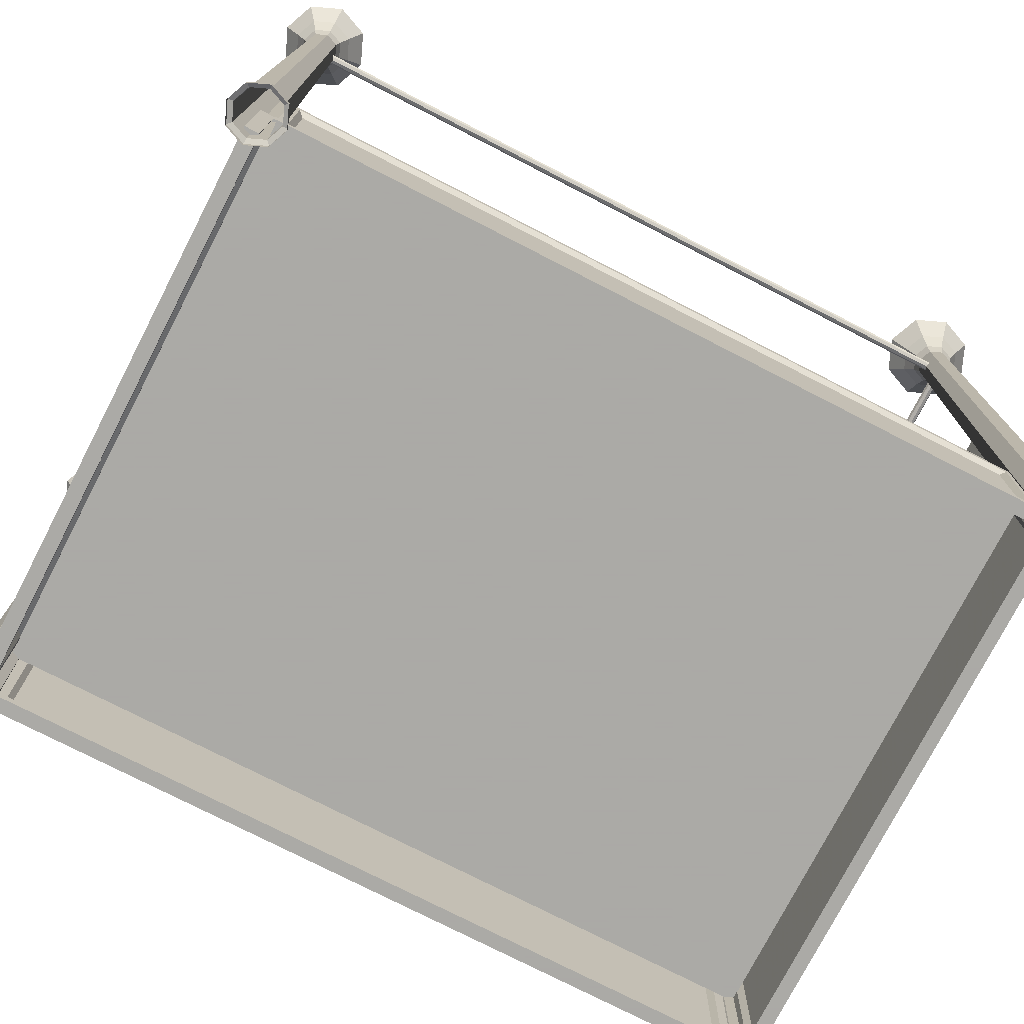
<metadata>
{"format":"obj","ext":"obj","renderer":"f3d","projection":"perspective","resolution":1024,"background":"white","views":[{"elev":-75.7,"azim":62.8,"up":"+Y"}]}
</metadata>
<code>
v 0.1126 0.1847 0.08238
v 0.1126 0.1847 0.9161
v 0.1126 0.205 0.9161
v 0.1126 0.205 0.08238
v 0.09223 0.205 0.08238
v 0.09228 0.205 0.9161
v 0.09228 0.1847 0.9161
v 0.09223 0.1847 0.08238
v 0.7023 0.1847 0.08231
v 0.7023 0.1847 0.916
v 0.7023 0.205 0.916
v 0.7023 0.205 0.08231
v 0.6819 0.205 0.08231
v 0.682 0.205 0.916
v 0.682 0.1847 0.916
v 0.6819 0.1847 0.08231
v 0.09523 0.2227 0.9171
v 0.1055 0.2125 0.9171
v 0.1055 0.07808 0.9171
v 0.09523 0.06791 0.9171
v 0.6889 0.07808 0.9171
v 0.6992 0.06791 0.9171
v 0.6889 0.2125 0.9171
v 0.6992 0.2227 0.9171
v 0.6826 0.2069 0.9222
v 0.6826 0.08367 0.9222
v 0.1118 0.08367 0.9222
v 0.1118 0.2069 0.9222
v 0.09524 0.06791 0.9324
v 0.1055 0.07808 0.9324
v 0.1055 0.2125 0.9324
v 0.09524 0.2227 0.9324
v 0.6992 0.06791 0.9323
v 0.6889 0.07808 0.9323
v 0.6992 0.2227 0.9323
v 0.6889 0.2125 0.9323
v 0.1118 0.2069 0.9273
v 0.1118 0.08367 0.9273
v 0.6826 0.08367 0.9273
v 0.6826 0.2069 0.9273
v 0.0936 0.4667 0.08291
v 0.0936 0.06791 0.08291
v 0.7007 0.06791 0.08288
v 0.7007 0.4667 0.08288
v 0.104 0.4566 0.08291
v 0.104 0.07808 0.08291
v 0.6904 0.07808 0.08289
v 0.6904 0.4566 0.08289
v 0.1103 0.451 0.07783
v 0.1103 0.08367 0.07783
v 0.6841 0.08367 0.0778
v 0.6841 0.451 0.0778
v 0.0936 0.4667 0.06766
v 0.0936 0.06791 0.06766
v 0.7007 0.06791 0.06763
v 0.7007 0.4667 0.06763
v 0.104 0.4566 0.06766
v 0.104 0.07808 0.06766
v 0.6904 0.07808 0.06763
v 0.6904 0.4566 0.06763
v 0.1103 0.451 0.07275
v 0.1103 0.08367 0.07275
v 0.6841 0.08367 0.07272
v 0.6841 0.451 0.07272
v 0.6973 0.2648 0.8874
v 0.6946 0.2648 0.8976
v 0.6872 0.2648 0.905
v 0.677 0.2648 0.9078
v 0.1076 0.2648 0.9051
v 0.1001 0.2648 0.8976
v 0.09739 0.2648 0.8875
v 0.1177 0.2648 0.9078
v 0.6973 0.2648 0.1106
v 0.6946 0.2648 0.1004
v 0.6872 0.2648 0.09296
v 0.677 0.2648 0.09023
v 0.1177 0.2648 0.09025
v 0.1075 0.2648 0.09298
v 0.1001 0.2648 0.1004
v 0.09737 0.2648 0.1106
v 0.1177 0.2038 0.9078
v 0.1076 0.2038 0.9051
v 0.1001 0.2038 0.8976
v 0.09739 0.2038 0.8875
v 0.09738 0.2038 0.1106
v 0.1001 0.2038 0.1004
v 0.1075 0.2038 0.09298
v 0.1177 0.2038 0.09025
v 0.677 0.2038 0.09023
v 0.6872 0.2038 0.09296
v 0.6946 0.2038 0.1004
v 0.6973 0.2038 0.1106
v 0.6973 0.2038 0.8874
v 0.6946 0.2038 0.8976
v 0.6872 0.2038 0.905
v 0.677 0.2038 0.9078
v 0.3973 0.2648 0.4992
v 0.0753 0.025 0.9552
v 0.05373 0.025 0.9463
v 0.0448 0.025 0.9247
v 0.05373 0.025 0.9032
v 0.0753 0.025 0.8942
v 0.09687 0.025 0.9032
v 0.1058 0.025 0.9247
v 0.09687 0.025 0.9463
v 0.0753 0.03517 0.9552
v 0.05373 0.03517 0.9463
v 0.0448 0.03517 0.9247
v 0.05373 0.03517 0.9032
v 0.0753 0.03517 0.8942
v 0.09687 0.03517 0.9032
v 0.1058 0.03517 0.9247
v 0.09687 0.03517 0.9463
v 0.0753 0.03771 0.9497
v 0.05762 0.03771 0.9424
v 0.0503 0.03771 0.9247
v 0.05762 0.03771 0.9071
v 0.0753 0.03771 0.8997
v 0.09298 0.03771 0.9071
v 0.1003 0.03771 0.9247
v 0.09298 0.03771 0.9424
v 0.0753 0.8289 0.9442
v 0.06153 0.8289 0.9385
v 0.05582 0.829 0.9247
v 0.06152 0.829 0.911
v 0.0753 0.829 0.9053
v 0.08907 0.829 0.911
v 0.09478 0.829 0.9247
v 0.08908 0.8289 0.9385
v 0.0753 0.8449 0.9484
v 0.05858 0.8449 0.9415
v 0.05166 0.8449 0.9247
v 0.05858 0.8449 0.908
v 0.0753 0.8449 0.9011
v 0.09201 0.8449 0.908
v 0.09894 0.8449 0.9247
v 0.09202 0.8449 0.9415
v 0.0753 0.8637 0.9582
v 0.05161 0.8637 0.9484
v 0.0418 0.8637 0.9247
v 0.05161 0.8637 0.9011
v 0.0753 0.8637 0.8912
v 0.09899 0.8637 0.901
v 0.1088 0.8637 0.9247
v 0.099 0.8637 0.9484
v 0.0753 0.8892 0.975
v 0.03977 0.8892 0.9603
v 0.02504 0.8892 0.9247
v 0.03976 0.8892 0.8892
v 0.07529 0.8892 0.8745
v 0.1108 0.8892 0.8892
v 0.1256 0.8892 0.9247
v 0.1108 0.8892 0.9603
v 0.0753 0.8892 0.9247
v 0.7407 0.025 0.9463
v 0.7407 0.03517 0.9463
v 0.7191 0.03517 0.9552
v 0.7191 0.025 0.9552
v 0.7496 0.025 0.9247
v 0.7496 0.03517 0.9247
v 0.7407 0.025 0.9031
v 0.7407 0.03517 0.9031
v 0.7191 0.025 0.8942
v 0.7191 0.03517 0.8942
v 0.6976 0.025 0.9031
v 0.6976 0.03517 0.9031
v 0.6886 0.025 0.9247
v 0.6886 0.03517 0.9247
v 0.6976 0.025 0.9463
v 0.6976 0.03517 0.9463
v 0.7368 0.03771 0.9424
v 0.7191 0.03771 0.9497
v 0.7441 0.03771 0.9247
v 0.7368 0.03771 0.907
v 0.7191 0.03771 0.8997
v 0.7015 0.03771 0.907
v 0.6941 0.03771 0.9247
v 0.7014 0.03771 0.9424
v 0.7329 0.8289 0.9385
v 0.7191 0.8289 0.9442
v 0.7386 0.829 0.9247
v 0.7329 0.829 0.9109
v 0.7191 0.829 0.9052
v 0.7054 0.829 0.9109
v 0.6996 0.829 0.9247
v 0.7054 0.8289 0.9385
v 0.7358 0.8449 0.9414
v 0.7191 0.8449 0.9484
v 0.7428 0.8449 0.9247
v 0.7358 0.8449 0.908
v 0.7191 0.8449 0.9011
v 0.7024 0.8449 0.908
v 0.6955 0.8449 0.9247
v 0.7024 0.8449 0.9414
v 0.7428 0.8637 0.9484
v 0.7191 0.8637 0.9582
v 0.7526 0.8637 0.9247
v 0.7428 0.8637 0.901
v 0.7191 0.8637 0.8912
v 0.6954 0.8637 0.901
v 0.6856 0.8637 0.9247
v 0.6954 0.8637 0.9484
v 0.7547 0.8892 0.9602
v 0.7191 0.8892 0.975
v 0.7694 0.8892 0.9247
v 0.7547 0.8892 0.8892
v 0.7191 0.8892 0.8745
v 0.6836 0.8892 0.8892
v 0.6689 0.8892 0.9247
v 0.6836 0.8892 0.9602
v 0.7191 0.8892 0.9247
v 0.05369 0.025 0.09686
v 0.05369 0.03517 0.09686
v 0.07526 0.03517 0.1058
v 0.07526 0.025 0.1058
v 0.04476 0.025 0.07529
v 0.04476 0.03517 0.07529
v 0.05369 0.025 0.05372
v 0.05369 0.03517 0.05372
v 0.07525 0.025 0.04479
v 0.07525 0.03517 0.04479
v 0.09682 0.025 0.05372
v 0.09682 0.03517 0.05372
v 0.1058 0.025 0.07528
v 0.1058 0.03517 0.07528
v 0.09683 0.025 0.09685
v 0.09683 0.03517 0.09685
v 0.05758 0.03771 0.09297
v 0.07526 0.03771 0.1003
v 0.05026 0.03771 0.07529
v 0.05758 0.03771 0.05761
v 0.07525 0.03771 0.05029
v 0.09293 0.03771 0.05761
v 0.1003 0.03771 0.07529
v 0.09294 0.03771 0.09296
v 0.06148 0.8289 0.08907
v 0.07526 0.8289 0.09477
v 0.05578 0.829 0.07529
v 0.06148 0.829 0.06152
v 0.07525 0.829 0.05581
v 0.08903 0.829 0.06151
v 0.09474 0.829 0.07529
v 0.08904 0.8289 0.08906
v 0.05854 0.8449 0.09201
v 0.07526 0.8449 0.09893
v 0.05162 0.8449 0.07529
v 0.05854 0.8449 0.05857
v 0.07525 0.8449 0.05165
v 0.09197 0.8449 0.05857
v 0.0989 0.8449 0.07529
v 0.09198 0.8449 0.092
v 0.05157 0.8637 0.09898
v 0.07526 0.8637 0.1088
v 0.04175 0.8637 0.07529
v 0.05156 0.8637 0.0516
v 0.07525 0.8637 0.04178
v 0.09895 0.8637 0.05159
v 0.1088 0.8637 0.07528
v 0.09895 0.8637 0.09898
v 0.03972 0.8892 0.1108
v 0.07526 0.8892 0.1255
v 0.025 0.8892 0.07529
v 0.03972 0.8892 0.03976
v 0.07525 0.8892 0.02503
v 0.1108 0.8892 0.03975
v 0.1255 0.8892 0.07528
v 0.1108 0.8892 0.1108
v 0.07526 0.8892 0.07529
v 0.7191 0.025 0.1058
v 0.7191 0.03517 0.1058
v 0.7407 0.03517 0.09683
v 0.7407 0.025 0.09683
v 0.7496 0.03517 0.07526
v 0.7496 0.025 0.07526
v 0.7407 0.03517 0.05369
v 0.7407 0.025 0.05369
v 0.7191 0.03517 0.04476
v 0.7191 0.025 0.04476
v 0.6975 0.03517 0.05369
v 0.6975 0.025 0.05369
v 0.6886 0.03517 0.07526
v 0.6886 0.025 0.07526
v 0.6975 0.03517 0.09682
v 0.6975 0.025 0.09682
v 0.7191 0.03771 0.1003
v 0.7368 0.03771 0.09293
v 0.7441 0.03771 0.07526
v 0.7368 0.03771 0.05758
v 0.7191 0.03771 0.05026
v 0.7014 0.03771 0.05758
v 0.6941 0.03771 0.07526
v 0.7014 0.03771 0.09293
v 0.7191 0.8289 0.09474
v 0.7329 0.8289 0.08903
v 0.7386 0.829 0.07526
v 0.7329 0.829 0.06148
v 0.7191 0.829 0.05578
v 0.7053 0.829 0.06148
v 0.6996 0.829 0.07526
v 0.7053 0.8289 0.08903
v 0.7191 0.8449 0.0989
v 0.7358 0.8449 0.09197
v 0.7427 0.8449 0.07526
v 0.7358 0.8449 0.05854
v 0.7191 0.8449 0.05162
v 0.7024 0.8449 0.05854
v 0.6954 0.8449 0.07526
v 0.7024 0.8449 0.09197
v 0.7191 0.8637 0.1088
v 0.7428 0.8637 0.09895
v 0.7526 0.8637 0.07526
v 0.7428 0.8637 0.05157
v 0.7191 0.8637 0.04175
v 0.6954 0.8637 0.05156
v 0.6856 0.8637 0.07525
v 0.6954 0.8637 0.09895
v 0.7191 0.8892 0.1255
v 0.7546 0.8892 0.1108
v 0.7693 0.8892 0.07526
v 0.7546 0.8892 0.03972
v 0.7191 0.8892 0.025
v 0.6835 0.8892 0.03972
v 0.6688 0.8892 0.07525
v 0.6835 0.8892 0.1108
v 0.7191 0.8892 0.07526
v 0.09162 0.06791 0.09353
v 0.09162 0.07808 0.1037
v 0.09162 0.2125 0.1037
v 0.09162 0.2227 0.09353
v 0.09168 0.06791 0.9079
v 0.09168 0.07808 0.8977
v 0.09168 0.2227 0.9079
v 0.09168 0.2125 0.8977
v 0.08654 0.2069 0.1099
v 0.08654 0.08367 0.1099
v 0.0866 0.08367 0.8915
v 0.0866 0.2069 0.8915
v 0.07637 0.2227 0.09353
v 0.07637 0.2125 0.1037
v 0.07637 0.07808 0.1037
v 0.07637 0.06791 0.09353
v 0.07643 0.07808 0.8977
v 0.07643 0.06791 0.9079
v 0.07643 0.2125 0.8977
v 0.07643 0.2227 0.9079
v 0.08151 0.2069 0.8915
v 0.08151 0.08367 0.8915
v 0.08146 0.08367 0.1099
v 0.08146 0.2069 0.1099
v 0.7027 0.06791 0.0935
v 0.7027 0.07808 0.1037
v 0.7027 0.2125 0.1037
v 0.7027 0.2227 0.0935
v 0.7027 0.06791 0.9079
v 0.7027 0.07808 0.8977
v 0.7027 0.2227 0.9079
v 0.7027 0.2125 0.8977
v 0.7078 0.2069 0.1099
v 0.7078 0.08367 0.1099
v 0.7078 0.08367 0.8915
v 0.7078 0.2069 0.8915
v 0.718 0.2227 0.0935
v 0.718 0.2125 0.1037
v 0.718 0.07808 0.1037
v 0.718 0.06791 0.0935
v 0.718 0.07808 0.8977
v 0.718 0.06791 0.9079
v 0.718 0.2125 0.8977
v 0.718 0.2227 0.9079
v 0.7129 0.2069 0.8915
v 0.7129 0.08367 0.8915
v 0.7129 0.08367 0.1099
v 0.7129 0.2069 0.1099
v 0.7035 0.7814 0.07734
v 0.7035 0.7829 0.08092
v 0.7035 0.7865 0.0824
v 0.7035 0.7901 0.08092
v 0.7035 0.7915 0.07734
v 0.7035 0.7901 0.07377
v 0.7035 0.7865 0.07228
v 0.7035 0.7829 0.07376
v 0.0909 0.7814 0.07736
v 0.0909 0.7829 0.08094
v 0.0909 0.7865 0.08242
v 0.0909 0.7901 0.08094
v 0.0909 0.7916 0.07736
v 0.0909 0.7901 0.07378
v 0.0909 0.7865 0.0723
v 0.0909 0.7829 0.07378
v 0.7035 0.7814 0.9227
v 0.0909 0.7814 0.9226
v 0.0909 0.7829 0.9191
v 0.7035 0.7829 0.9191
v 0.0909 0.7865 0.9176
v 0.7035 0.7865 0.9176
v 0.0909 0.7901 0.9191
v 0.7035 0.7901 0.9191
v 0.0909 0.7916 0.9226
v 0.7035 0.7915 0.9227
v 0.0909 0.7901 0.9262
v 0.7035 0.7901 0.9262
v 0.0909 0.7865 0.9277
v 0.7035 0.7865 0.9277
v 0.0909 0.7829 0.9262
v 0.7035 0.7829 0.9262
v 0.7192 0.7814 0.916
v 0.7192 0.7814 0.08395
v 0.7156 0.7829 0.08395
v 0.7157 0.7829 0.916
v 0.7142 0.7865 0.08395
v 0.7142 0.7865 0.916
v 0.7156 0.7901 0.08395
v 0.7157 0.7901 0.916
v 0.7192 0.7916 0.08395
v 0.7192 0.7915 0.916
v 0.7228 0.7901 0.08395
v 0.7228 0.7901 0.916
v 0.7243 0.7865 0.08395
v 0.7243 0.7865 0.916
v 0.7228 0.7829 0.08395
v 0.7228 0.7829 0.916
v 0.07873 0.7829 0.9161
v 0.07874 0.7829 0.08397
v 0.07516 0.7814 0.08397
v 0.07516 0.7814 0.9161
v 0.08022 0.7865 0.9161
v 0.08022 0.7865 0.08397
v 0.07873 0.7901 0.9161
v 0.07874 0.7901 0.08397
v 0.07516 0.7915 0.9161
v 0.07516 0.7916 0.08397
v 0.07158 0.7901 0.9161
v 0.07159 0.7901 0.08397
v 0.0701 0.7865 0.9161
v 0.07011 0.7865 0.08397
v 0.07158 0.7829 0.9161
v 0.07159 0.7829 0.08397
f 3 2 1
f 4 3 1
f 7 6 5
f 8 7 5
f 6 3 4
f 5 6 4
f 2 7 8
f 1 2 8
f 11 10 9
f 12 11 9
f 15 14 13
f 16 15 13
f 14 11 12
f 13 14 12
f 10 15 16
f 9 10 16
f 13 4 3
f 14 13 3
f 2 1 16
f 15 2 16
f 18 19 20
f 17 18 20
f 19 21 22
f 20 19 22
f 21 23 24
f 22 21 24
f 23 18 17
f 24 23 17
f 26 27 28
f 25 26 28
f 28 27 19
f 18 28 19
f 27 26 21
f 19 27 21
f 26 25 23
f 21 26 23
f 25 28 18
f 23 25 18
f 30 31 32
f 29 30 32
f 34 30 29
f 33 34 29
f 36 34 33
f 35 36 33
f 31 36 35
f 32 31 35
f 38 39 40
f 37 38 40
f 38 37 31
f 30 38 31
f 39 38 30
f 34 39 30
f 40 39 34
f 36 40 34
f 37 40 36
f 31 37 36
f 29 32 17
f 20 29 17
f 33 29 20
f 22 33 20
f 35 33 22
f 24 35 22
f 32 35 24
f 17 32 24
f 46 45 41
f 42 46 41
f 47 46 42
f 43 47 42
f 48 47 43
f 44 48 43
f 45 48 44
f 41 45 44
f 50 51 52
f 49 50 52
f 50 49 45
f 46 50 45
f 51 50 46
f 47 51 46
f 52 51 47
f 48 52 47
f 49 52 48
f 45 49 48
f 57 58 54
f 53 57 54
f 58 59 55
f 54 58 55
f 59 60 56
f 55 59 56
f 60 57 53
f 56 60 53
f 63 62 61
f 64 63 61
f 61 62 58
f 57 61 58
f 62 63 59
f 58 62 59
f 63 64 60
f 59 63 60
f 64 61 57
f 60 64 57
f 53 54 42
f 41 53 42
f 54 55 43
f 42 54 43
f 55 56 44
f 43 55 44
f 56 53 41
f 44 56 41
f 82 81 72
f 69 82 72
f 83 82 69
f 70 83 69
f 84 83 70
f 71 84 70
f 85 84 71
f 80 85 71
f 86 85 80
f 79 86 80
f 87 86 79
f 78 87 79
f 88 87 78
f 77 88 78
f 89 88 77
f 76 89 77
f 90 89 76
f 75 90 76
f 91 90 75
f 74 91 75
f 92 91 74
f 73 92 74
f 93 92 73
f 65 93 73
f 94 93 65
f 66 94 65
f 95 94 66
f 67 95 66
f 96 95 67
f 68 96 67
f 81 96 68
f 72 81 68
f 69 72 97
f 70 69 97
f 71 70 97
f 80 71 97
f 79 80 97
f 78 79 97
f 77 78 97
f 76 77 97
f 75 76 97
f 74 75 97
f 73 74 97
f 65 73 97
f 66 65 97
f 67 66 97
f 68 67 97
f 72 68 97
f 106 107 99
f 98 106 99
f 107 108 100
f 99 107 100
f 108 109 101
f 100 108 101
f 109 110 102
f 101 109 102
f 110 111 103
f 102 110 103
f 111 112 104
f 103 111 104
f 112 113 105
f 104 112 105
f 113 106 98
f 105 113 98
f 114 115 107
f 106 114 107
f 115 116 108
f 107 115 108
f 116 117 109
f 108 116 109
f 117 118 110
f 109 117 110
f 118 119 111
f 110 118 111
f 119 120 112
f 111 119 112
f 120 121 113
f 112 120 113
f 121 114 106
f 113 121 106
f 122 123 115
f 114 122 115
f 123 124 116
f 115 123 116
f 124 125 117
f 116 124 117
f 125 126 118
f 117 125 118
f 126 127 119
f 118 126 119
f 127 128 120
f 119 127 120
f 128 129 121
f 120 128 121
f 129 122 114
f 121 129 114
f 130 131 123
f 122 130 123
f 131 132 124
f 123 131 124
f 132 133 125
f 124 132 125
f 133 134 126
f 125 133 126
f 134 135 127
f 126 134 127
f 135 136 128
f 127 135 128
f 136 137 129
f 128 136 129
f 137 130 122
f 129 137 122
f 138 139 131
f 130 138 131
f 139 140 132
f 131 139 132
f 140 141 133
f 132 140 133
f 141 142 134
f 133 141 134
f 142 143 135
f 134 142 135
f 143 144 136
f 135 143 136
f 144 145 137
f 136 144 137
f 145 138 130
f 137 145 130
f 146 147 139
f 138 146 139
f 147 148 140
f 139 147 140
f 148 149 141
f 140 148 141
f 149 150 142
f 141 149 142
f 150 151 143
f 142 150 143
f 151 152 144
f 143 151 144
f 152 153 145
f 144 152 145
f 153 146 138
f 145 153 138
f 147 146 154
f 148 147 154
f 149 148 154
f 150 149 154
f 151 150 154
f 152 151 154
f 153 152 154
f 146 153 154
f 156 157 158
f 155 156 158
f 160 156 155
f 159 160 155
f 162 160 159
f 161 162 159
f 164 162 161
f 163 164 161
f 166 164 163
f 165 166 163
f 168 166 165
f 167 168 165
f 170 168 167
f 169 170 167
f 157 170 169
f 158 157 169
f 171 172 157
f 156 171 157
f 173 171 156
f 160 173 156
f 174 173 160
f 162 174 160
f 175 174 162
f 164 175 162
f 176 175 164
f 166 176 164
f 177 176 166
f 168 177 166
f 178 177 168
f 170 178 168
f 172 178 170
f 157 172 170
f 179 180 172
f 171 179 172
f 181 179 171
f 173 181 171
f 182 181 173
f 174 182 173
f 183 182 174
f 175 183 174
f 184 183 175
f 176 184 175
f 185 184 176
f 177 185 176
f 186 185 177
f 178 186 177
f 180 186 178
f 172 180 178
f 187 188 180
f 179 187 180
f 189 187 179
f 181 189 179
f 190 189 181
f 182 190 181
f 191 190 182
f 183 191 182
f 192 191 183
f 184 192 183
f 193 192 184
f 185 193 184
f 194 193 185
f 186 194 185
f 188 194 186
f 180 188 186
f 195 196 188
f 187 195 188
f 197 195 187
f 189 197 187
f 198 197 189
f 190 198 189
f 199 198 190
f 191 199 190
f 200 199 191
f 192 200 191
f 201 200 192
f 193 201 192
f 202 201 193
f 194 202 193
f 196 202 194
f 188 196 194
f 203 204 196
f 195 203 196
f 205 203 195
f 197 205 195
f 206 205 197
f 198 206 197
f 207 206 198
f 199 207 198
f 208 207 199
f 200 208 199
f 209 208 200
f 201 209 200
f 210 209 201
f 202 210 201
f 204 210 202
f 196 204 202
f 211 204 203
f 211 203 205
f 211 205 206
f 211 206 207
f 211 207 208
f 211 208 209
f 211 209 210
f 211 210 204
f 214 213 212
f 215 214 212
f 213 217 216
f 212 213 216
f 217 219 218
f 216 217 218
f 219 221 220
f 218 219 220
f 221 223 222
f 220 221 222
f 223 225 224
f 222 223 224
f 225 227 226
f 224 225 226
f 227 214 215
f 226 227 215
f 229 228 213
f 214 229 213
f 228 230 217
f 213 228 217
f 230 231 219
f 217 230 219
f 231 232 221
f 219 231 221
f 232 233 223
f 221 232 223
f 233 234 225
f 223 233 225
f 234 235 227
f 225 234 227
f 235 229 214
f 227 235 214
f 237 236 228
f 229 237 228
f 236 238 230
f 228 236 230
f 238 239 231
f 230 238 231
f 239 240 232
f 231 239 232
f 240 241 233
f 232 240 233
f 241 242 234
f 233 241 234
f 242 243 235
f 234 242 235
f 243 237 229
f 235 243 229
f 245 244 236
f 237 245 236
f 244 246 238
f 236 244 238
f 246 247 239
f 238 246 239
f 247 248 240
f 239 247 240
f 248 249 241
f 240 248 241
f 249 250 242
f 241 249 242
f 250 251 243
f 242 250 243
f 251 245 237
f 243 251 237
f 253 252 244
f 245 253 244
f 252 254 246
f 244 252 246
f 254 255 247
f 246 254 247
f 255 256 248
f 247 255 248
f 256 257 249
f 248 256 249
f 257 258 250
f 249 257 250
f 258 259 251
f 250 258 251
f 259 253 245
f 251 259 245
f 261 260 252
f 253 261 252
f 260 262 254
f 252 260 254
f 262 263 255
f 254 262 255
f 263 264 256
f 255 263 256
f 264 265 257
f 256 264 257
f 265 266 258
f 257 265 258
f 266 267 259
f 258 266 259
f 267 261 253
f 259 267 253
f 260 261 268
f 262 260 268
f 263 262 268
f 264 263 268
f 265 264 268
f 266 265 268
f 267 266 268
f 261 267 268
f 271 270 269
f 272 271 269
f 273 271 272
f 274 273 272
f 275 273 274
f 276 275 274
f 277 275 276
f 278 277 276
f 279 277 278
f 280 279 278
f 281 279 280
f 282 281 280
f 283 281 282
f 284 283 282
f 270 283 284
f 269 270 284
f 286 285 270
f 271 286 270
f 287 286 271
f 273 287 271
f 288 287 273
f 275 288 273
f 289 288 275
f 277 289 275
f 290 289 277
f 279 290 277
f 291 290 279
f 281 291 279
f 292 291 281
f 283 292 281
f 285 292 283
f 270 285 283
f 294 293 285
f 286 294 285
f 295 294 286
f 287 295 286
f 296 295 287
f 288 296 287
f 297 296 288
f 289 297 288
f 298 297 289
f 290 298 289
f 299 298 290
f 291 299 290
f 300 299 291
f 292 300 291
f 293 300 292
f 285 293 292
f 302 301 293
f 294 302 293
f 303 302 294
f 295 303 294
f 304 303 295
f 296 304 295
f 305 304 296
f 297 305 296
f 306 305 297
f 298 306 297
f 307 306 298
f 299 307 298
f 308 307 299
f 300 308 299
f 301 308 300
f 293 301 300
f 310 309 301
f 302 310 301
f 311 310 302
f 303 311 302
f 312 311 303
f 304 312 303
f 313 312 304
f 305 313 304
f 314 313 305
f 306 314 305
f 315 314 306
f 307 315 306
f 316 315 307
f 308 316 307
f 309 316 308
f 301 309 308
f 318 317 309
f 310 318 309
f 319 318 310
f 311 319 310
f 320 319 311
f 312 320 311
f 321 320 312
f 313 321 312
f 322 321 313
f 314 322 313
f 323 322 314
f 315 323 314
f 324 323 315
f 316 324 315
f 317 324 316
f 309 317 316
f 325 317 318
f 325 318 319
f 325 319 320
f 325 320 321
f 325 321 322
f 325 322 323
f 325 323 324
f 325 324 317
f 328 327 326
f 329 328 326
f 327 331 330
f 326 327 330
f 331 333 332
f 330 331 332
f 333 328 329
f 332 333 329
f 336 335 334
f 337 336 334
f 334 335 327
f 328 334 327
f 335 336 331
f 327 335 331
f 336 337 333
f 331 336 333
f 337 334 328
f 333 337 328
f 340 339 338
f 341 340 338
f 342 340 341
f 343 342 341
f 344 342 343
f 345 344 343
f 339 344 345
f 338 339 345
f 348 347 346
f 349 348 346
f 348 349 339
f 340 348 339
f 347 348 340
f 342 347 340
f 346 347 342
f 344 346 342
f 349 346 344
f 339 349 344
f 341 338 329
f 326 341 329
f 343 341 326
f 330 343 326
f 345 343 330
f 332 345 330
f 338 345 332
f 329 338 332
f 351 352 353
f 350 351 353
f 355 351 350
f 354 355 350
f 357 355 354
f 356 357 354
f 352 357 356
f 353 352 356
f 359 360 361
f 358 359 361
f 359 358 352
f 351 359 352
f 360 359 351
f 355 360 351
f 361 360 355
f 357 361 355
f 358 361 357
f 352 358 357
f 363 364 365
f 362 363 365
f 364 366 367
f 365 364 367
f 366 368 369
f 367 366 369
f 368 363 362
f 369 368 362
f 371 372 373
f 370 371 373
f 373 372 364
f 363 373 364
f 372 371 366
f 364 372 366
f 371 370 368
f 366 371 368
f 370 373 363
f 368 370 363
f 362 365 350
f 353 362 350
f 365 367 354
f 350 365 354
f 367 369 356
f 354 367 356
f 369 362 353
f 356 369 353
f 383 382 374
f 375 383 374
f 384 383 375
f 376 384 375
f 385 384 376
f 377 385 376
f 386 385 377
f 378 386 377
f 387 386 378
f 379 387 378
f 388 387 379
f 380 388 379
f 389 388 380
f 381 389 380
f 382 389 381
f 374 382 381
f 391 392 393
f 390 391 393
f 392 394 395
f 393 392 395
f 394 396 397
f 395 394 397
f 396 398 399
f 397 396 399
f 398 400 401
f 399 398 401
f 400 402 403
f 401 400 403
f 402 404 405
f 403 402 405
f 404 391 390
f 405 404 390
f 408 407 406
f 409 408 406
f 410 408 409
f 411 410 409
f 412 410 411
f 413 412 411
f 414 412 413
f 415 414 413
f 416 414 415
f 417 416 415
f 418 416 417
f 419 418 417
f 420 418 419
f 421 420 419
f 407 420 421
f 406 407 421
f 424 423 422
f 425 424 422
f 423 427 426
f 422 423 426
f 427 429 428
f 426 427 428
f 429 431 430
f 428 429 430
f 431 433 432
f 430 431 432
f 433 435 434
f 432 433 434
f 435 437 436
f 434 435 436
f 437 424 425
f 436 437 425

</code>
